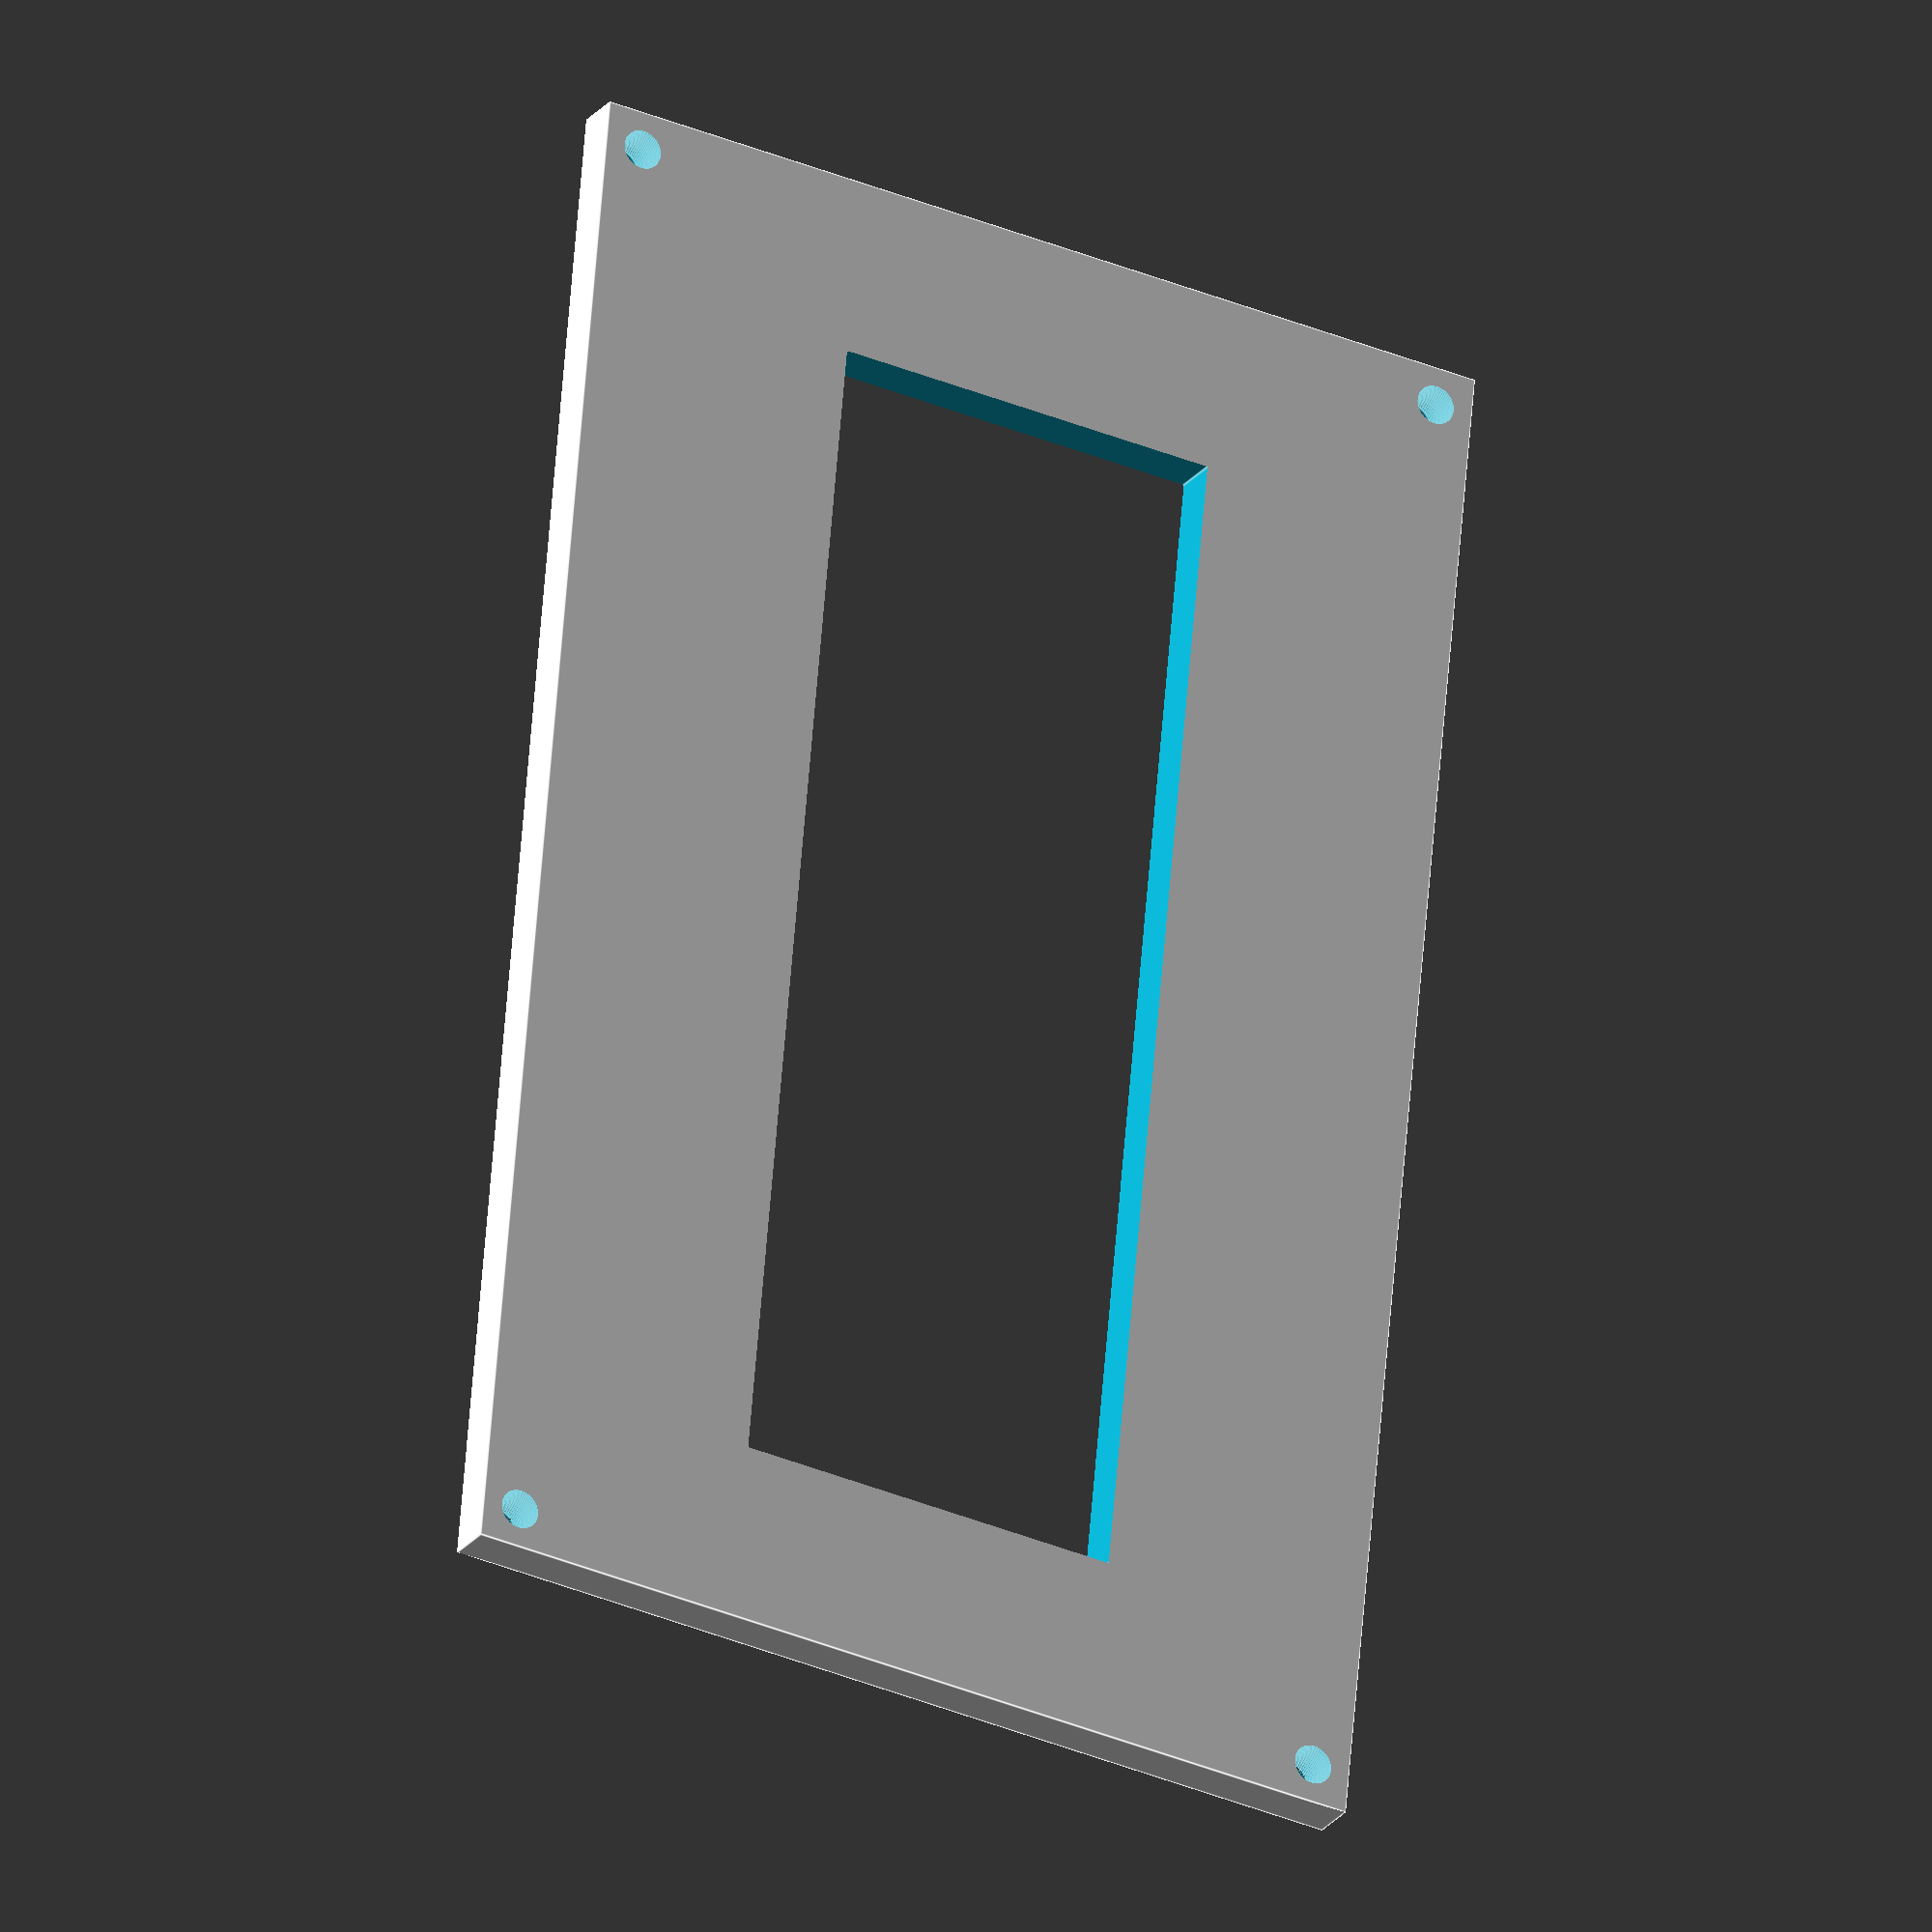
<openscad>
width = 98;
height = 60;
depth = 3;
$fn = 128;
hole_size = 2.5/2;
hole_offset = 2.5;

difference() {
  cube( [ width, depth, height ] );
    
    translate( [ (width-75)/2, -1, (height-25)/2 ] ) { 
        cube( [ 75, 5, 25] );
    }
   
    // Subwoofer
    translate( [ hole_offset, 4, hole_offset ] ) { 
        rotate( [ 90, 0, 0] ) {
            cylinder( 4, hole_size, hole_size );
        }
    }  
    
    translate( [ width - hole_offset, 4, height - hole_offset ] ) { 
        rotate( [ 90, 0, 0] ) {
            cylinder( 4, hole_size, hole_size );
        }
    }  
        
    translate( [ hole_offset, 4, height - hole_offset ] ) { 
        rotate( [ 90, 0, 0] ) {
            cylinder( 4, hole_size, hole_size );
        }
    }  
    
    translate( [ width - hole_offset, 4, hole_offset ] ) { 
        rotate( [ 90, 0, 0] ) {
            cylinder( 4, hole_size, hole_size );
        }
    }  
 
}


</openscad>
<views>
elev=35.5 azim=99.5 roll=61.0 proj=o view=edges
</views>
